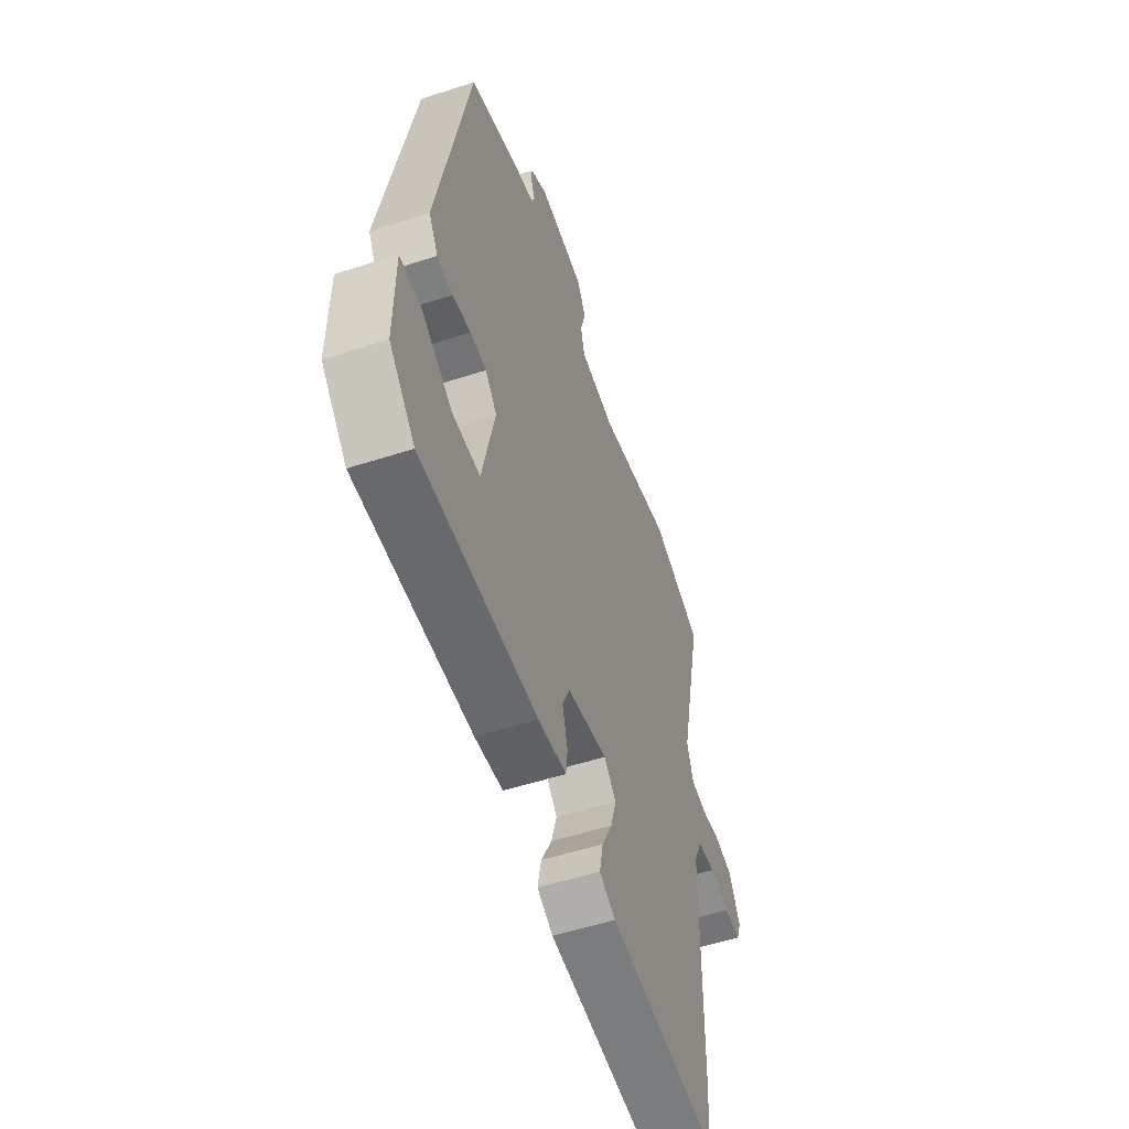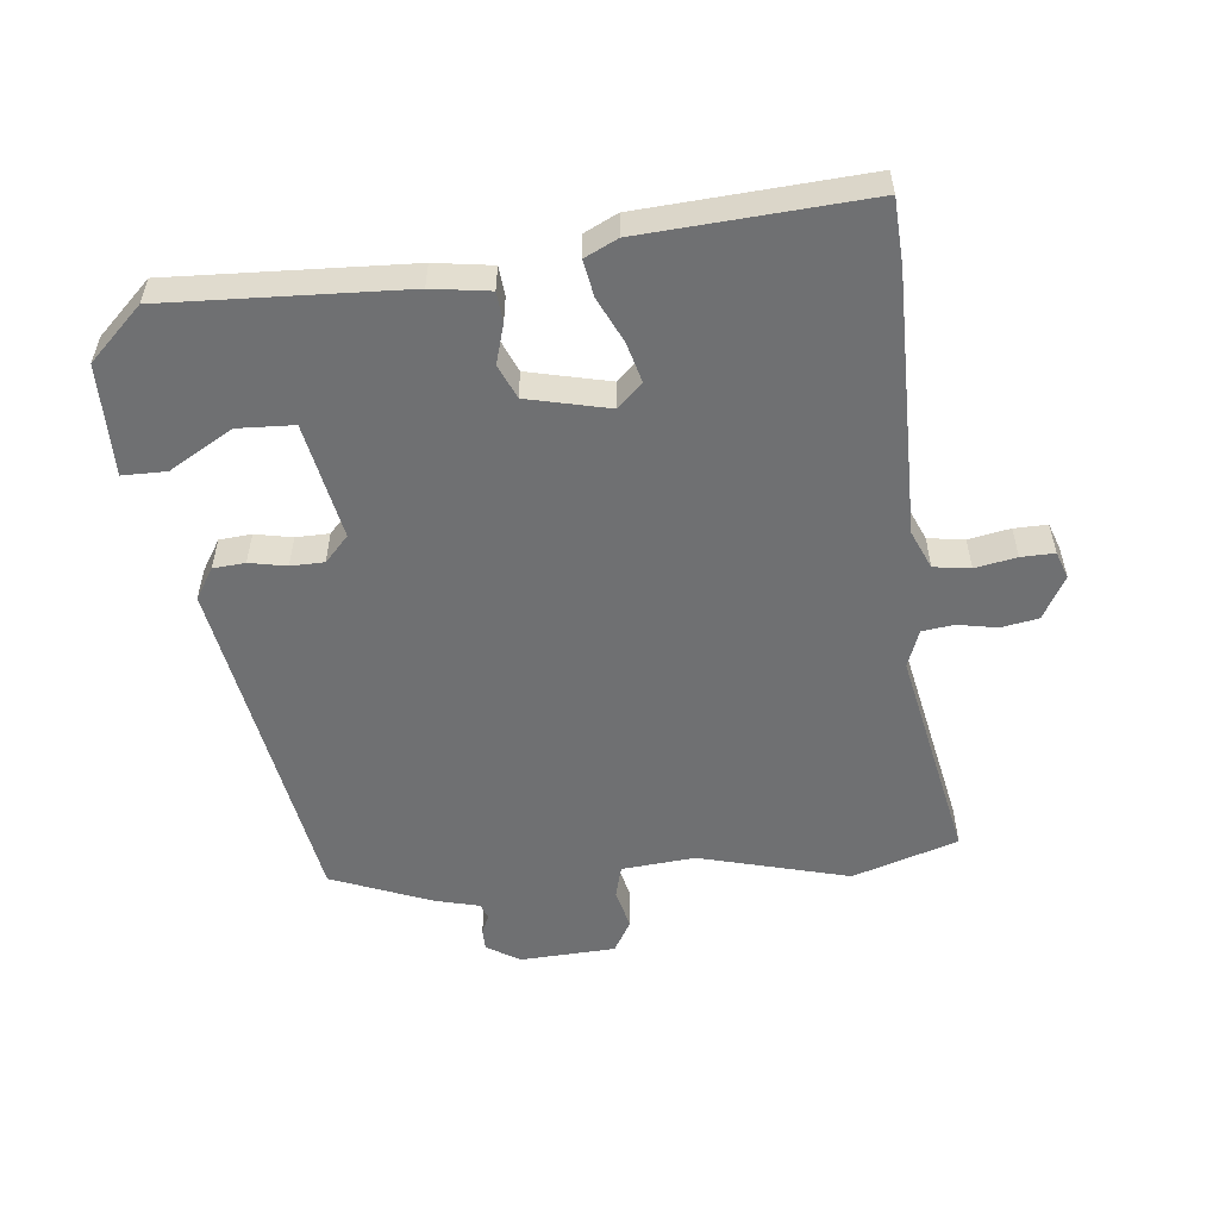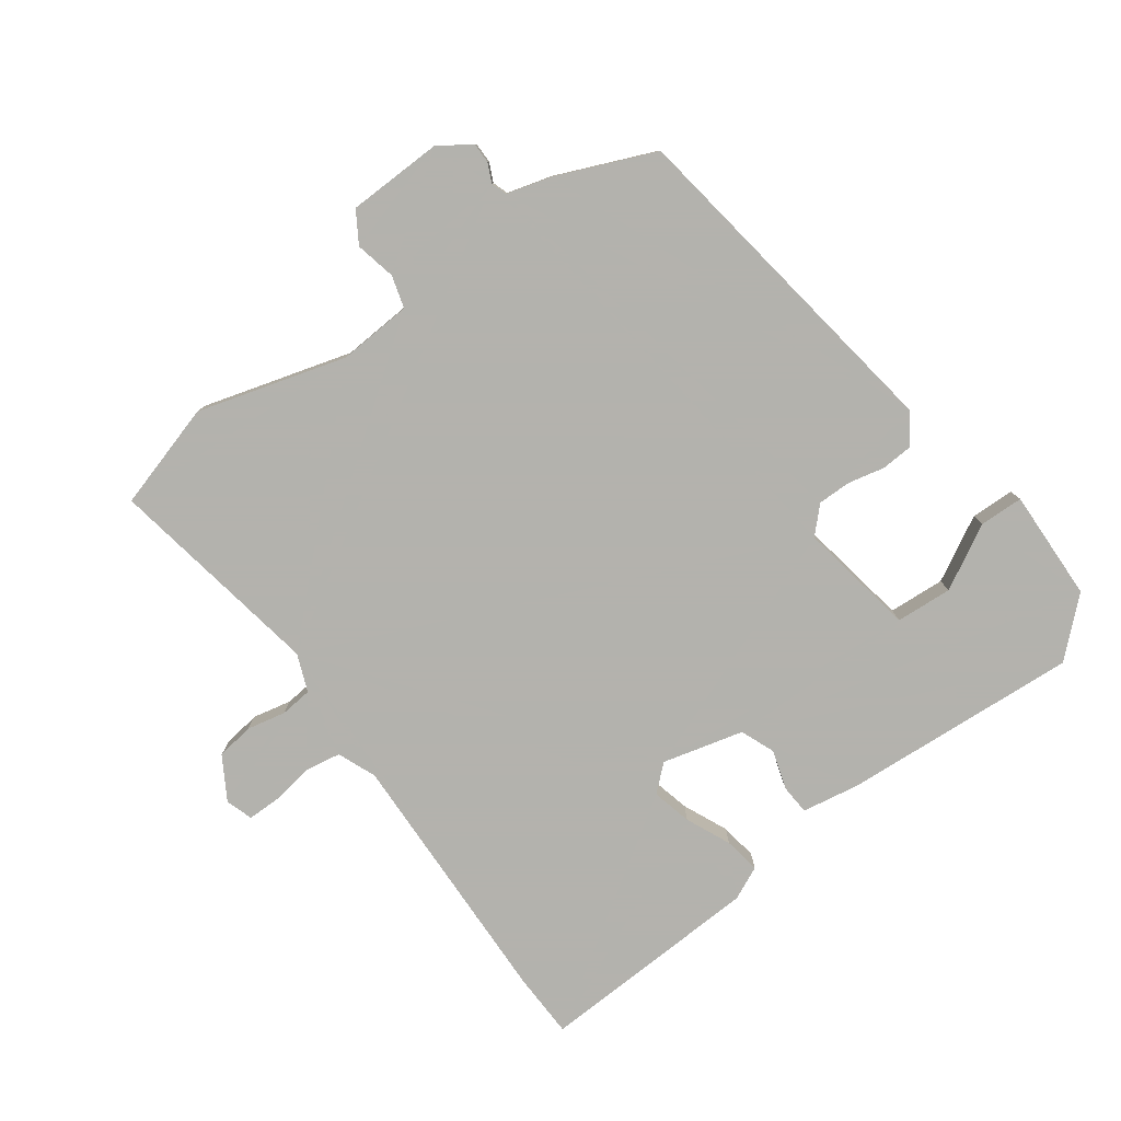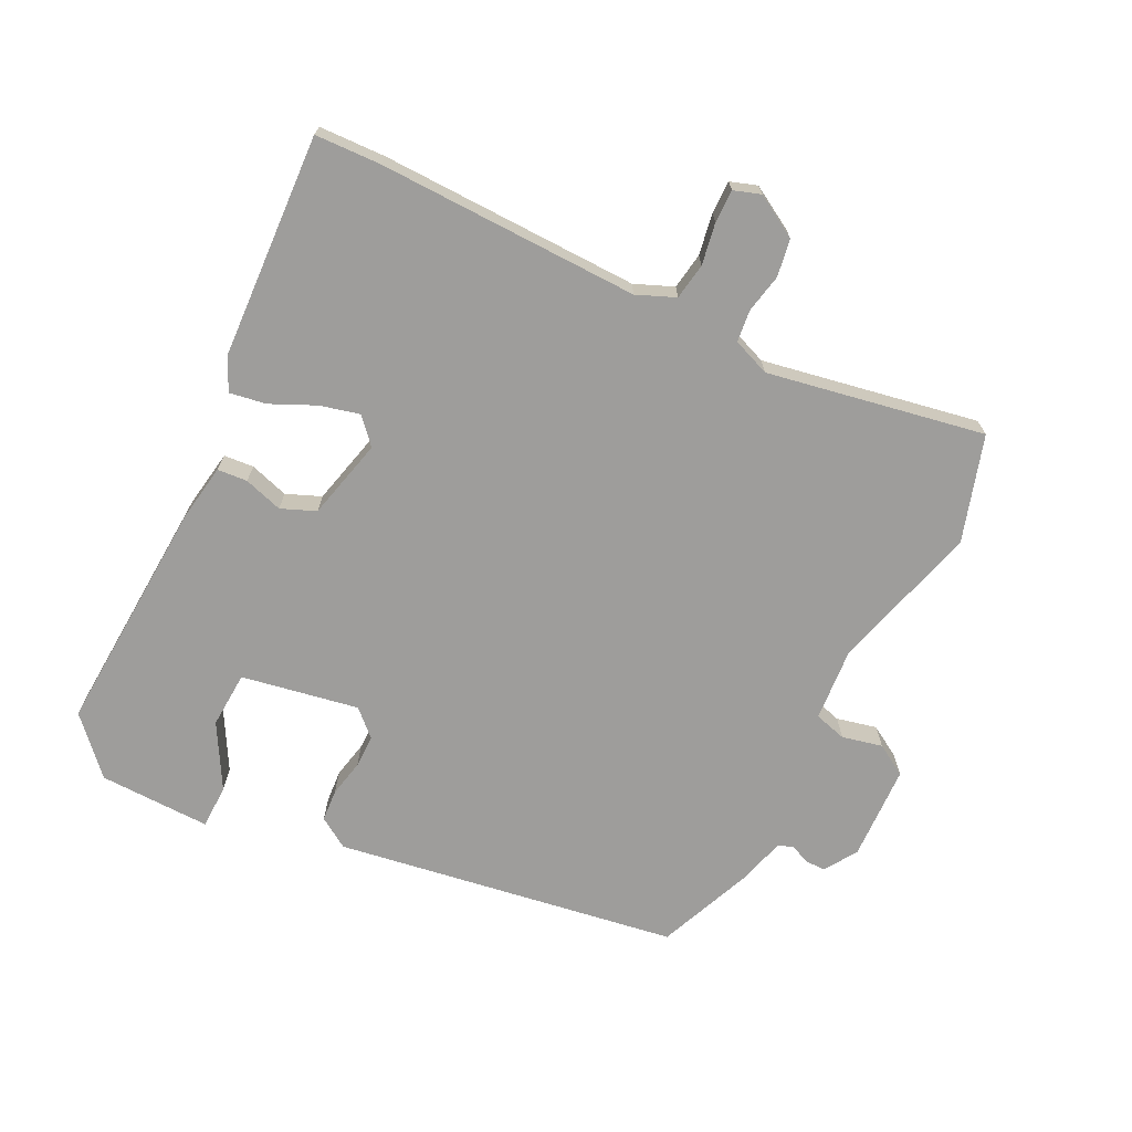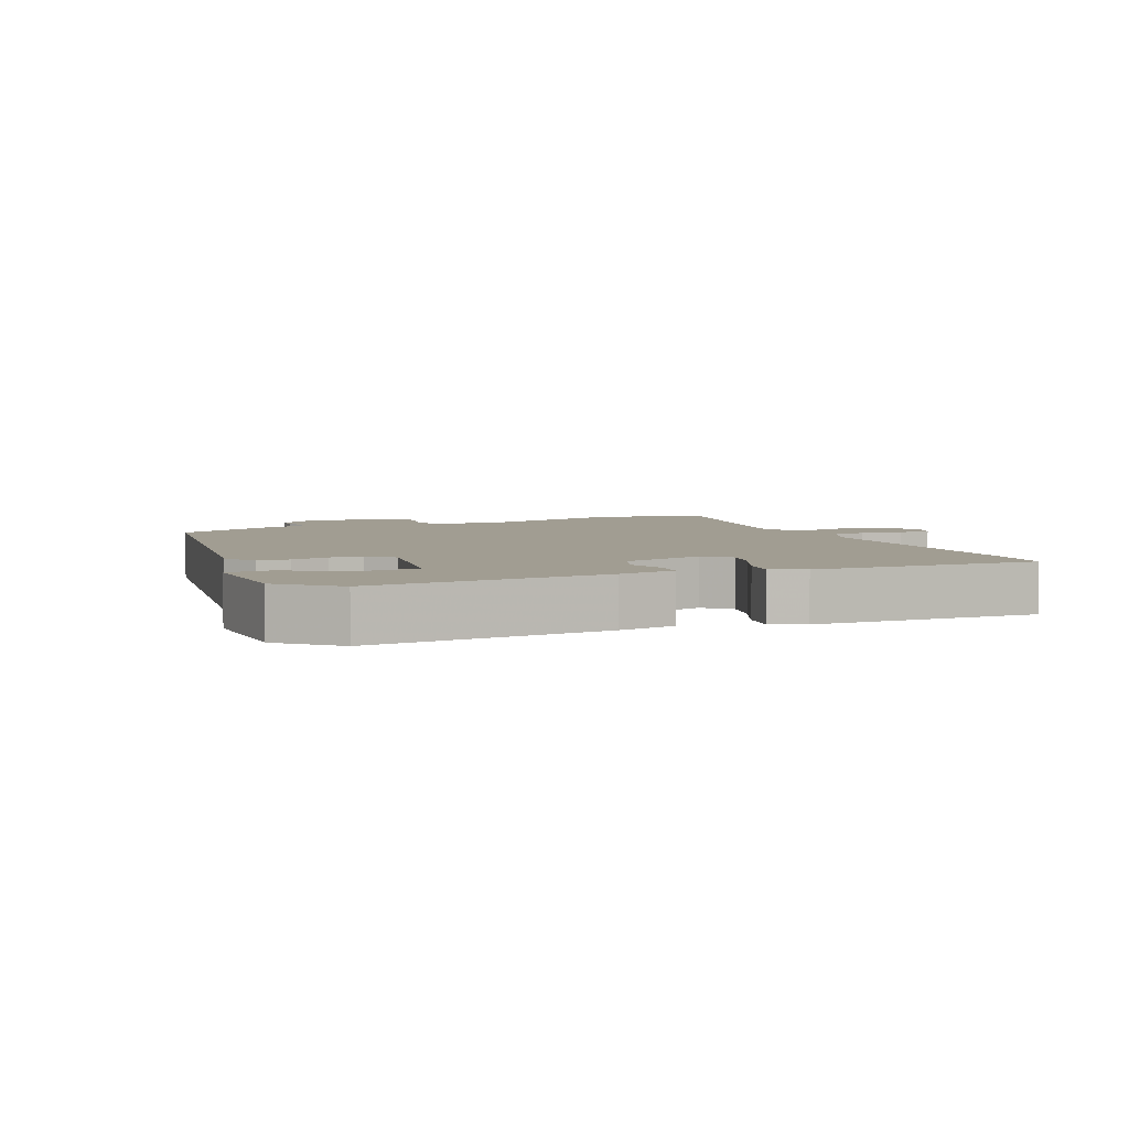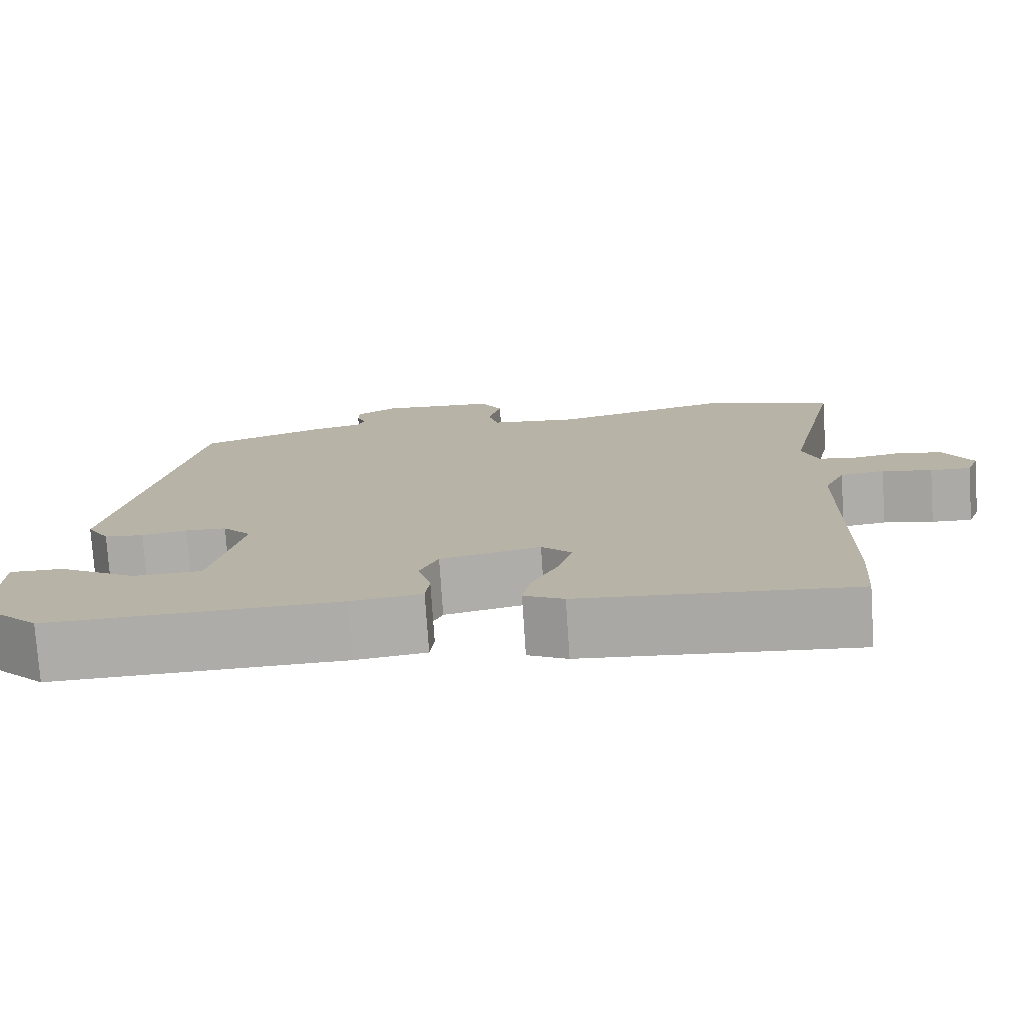
<metadata>
{"format":"obj","ext":"obj","renderer":"f3d","projection":"perspective","resolution":1024,"background":"white","views":[{"elev":-54.2,"azim":108.9,"up":"+Z"},{"elev":-54.9,"azim":-175.1,"up":"+Y"},{"elev":-79.4,"azim":33.6,"up":"+Y"},{"elev":-70.5,"azim":-118.3,"up":"+Y"},{"elev":4.8,"azim":153.9,"up":"+Y"},{"elev":-76.5,"azim":-176.2,"up":"+Z"}]}
</metadata>
<code>
v -0.569 0.07 0.476
v -0.412 0.07 0.53
v -0.186 0.07 0.475
v -0.076 0.07 0.487
v -0.064 0.07 0.536
v -0.08 0.07 0.596
v -0.053 0.07 0.644
v 0.09 0.07 0.654
v 0.14 0.07 0.624
v 0.141 0.07 0.593
v 0.129 0.07 0.564
v 0.138 0.07 0.541
v 0.206 0.07 0.525
v 0.356 0.07 0.469
v 0.455 0.07 -0.043
v 0.427 0.07 -0.09
v 0.379 0.07 -0.095
v 0.323 0.07 -0.085
v 0.273 0.07 -0.087
v 0.238 0.07 -0.126
v 0.276 0.07 -0.301
v 0.361 0.07 -0.303
v 0.455 0.07 -0.246
v 0.521 0.07 -0.245
v 0.523 0.07 -0.413
v 0.445 0.07 -0.491
v 0.088 0.07 -0.482
v 0.001 0.07 -0.471
v -0.004 0.07 -0.426
v 0.012 0.07 -0.367
v -0.011 0.07 -0.316
v -0.134 0.07 -0.29
v -0.171 0.07 -0.326
v -0.154 0.07 -0.385
v -0.121 0.07 -0.451
v -0.11 0.07 -0.506
v -0.159 0.07 -0.531
v -0.496 0.07 -0.56
v -0.503 0.07 -0.461
v -0.508 0.07 -0.067
v -0.534 0.07 -0.01
v -0.589 0.07 -0.003
v -0.651 0.07 -0.016
v -0.701 0.07 -0.018
v -0.716 0.07 0.022
v -0.681 0.07 0.087
v -0.625 0.07 0.098
v -0.566 0.07 0.088
v -0.518 0.07 0.095
v -0.498 0.07 0.152
v -0.569 0 0.476
v -0.412 0 0.53
v -0.186 0 0.475
v -0.076 0 0.487
v -0.064 0 0.536
v -0.08 0 0.596
v -0.053 0 0.644
v 0.09 0 0.654
v 0.14 0 0.624
v 0.141 0 0.593
v 0.129 0 0.564
v 0.138 0 0.541
v 0.206 0 0.525
v 0.356 0 0.469
v 0.455 0 -0.043
v 0.427 0 -0.09
v 0.379 0 -0.095
v 0.323 0 -0.085
v 0.273 0 -0.087
v 0.238 0 -0.126
v 0.276 0 -0.301
v 0.361 0 -0.303
v 0.455 0 -0.246
v 0.521 0 -0.245
v 0.523 0 -0.413
v 0.445 0 -0.491
v 0.088 0 -0.482
v 0.001 0 -0.471
v -0.004 0 -0.426
v 0.012 0 -0.367
v -0.011 0 -0.316
v -0.134 0 -0.29
v -0.171 0 -0.326
v -0.154 0 -0.385
v -0.121 0 -0.451
v -0.11 0 -0.506
v -0.159 0 -0.531
v -0.496 0 -0.56
v -0.503 0 -0.461
v -0.508 0 -0.067
v -0.534 0 -0.01
v -0.589 0 -0.003
v -0.651 0 -0.016
v -0.701 0 -0.018
v -0.716 0 0.022
v -0.681 0 0.087
v -0.625 0 0.098
v -0.566 0 0.088
v -0.518 0 0.095
v -0.498 0 0.152
f 45 46 47 48
f 45 48 49
f 42 43 44 45
f 41 42 45 49
f 40 41 49 50
f 38 39 40 50
f 34 35 36 37
f 33 34 37 38
f 32 33 38 50
f 27 28 29 30
f 27 30 31
f 26 27 31
f 25 26 31
f 22 23 24 25
f 21 22 25 31
f 20 21 31 32
f 15 16 17 18
f 15 18 19
f 12 13 14 15
f 12 15 19
f 11 12 19 20
f 9 10 11
f 8 9 11
f 5 6 7 8
f 4 5 8 11
f 50 1 2 3
f 50 3 4
f 20 32 50
f 4 11 20 50
f 98 97 96 95
f 99 98 95
f 95 94 93 92
f 99 95 92 91
f 100 99 91 90
f 100 90 89 88
f 87 86 85 84
f 88 87 84 83
f 100 88 83 82
f 80 79 78 77
f 81 80 77
f 81 77 76
f 81 76 75
f 75 74 73 72
f 81 75 72 71
f 82 81 71 70
f 68 67 66 65
f 69 68 65
f 65 64 63 62
f 69 65 62
f 70 69 62 61
f 61 60 59
f 61 59 58
f 58 57 56 55
f 61 58 55 54
f 53 52 51 100
f 54 53 100
f 100 82 70
f 100 70 61 54
f 1 51 52 2
f 2 52 53 3
f 3 53 54 4
f 4 54 55 5
f 5 55 56 6
f 6 56 57 7
f 7 57 58 8
f 8 58 59 9
f 9 59 60 10
f 10 60 61 11
f 11 61 62 12
f 12 62 63 13
f 13 63 64 14
f 14 64 65 15
f 15 65 66 16
f 16 66 67 17
f 17 67 68 18
f 18 68 69 19
f 19 69 70 20
f 20 70 71 21
f 21 71 72 22
f 22 72 73 23
f 23 73 74 24
f 24 74 75 25
f 25 75 76 26
f 26 76 77 27
f 27 77 78 28
f 28 78 79 29
f 29 79 80 30
f 30 80 81 31
f 31 81 82 32
f 32 82 83 33
f 33 83 84 34
f 34 84 85 35
f 35 85 86 36
f 36 86 87 37
f 37 87 88 38
f 38 88 89 39
f 39 89 90 40
f 40 90 91 41
f 41 91 92 42
f 42 92 93 43
f 43 93 94 44
f 44 94 95 45
f 45 95 96 46
f 46 96 97 47
f 47 97 98 48
f 48 98 99 49
f 49 99 100 50
f 50 100 51 1

</code>
